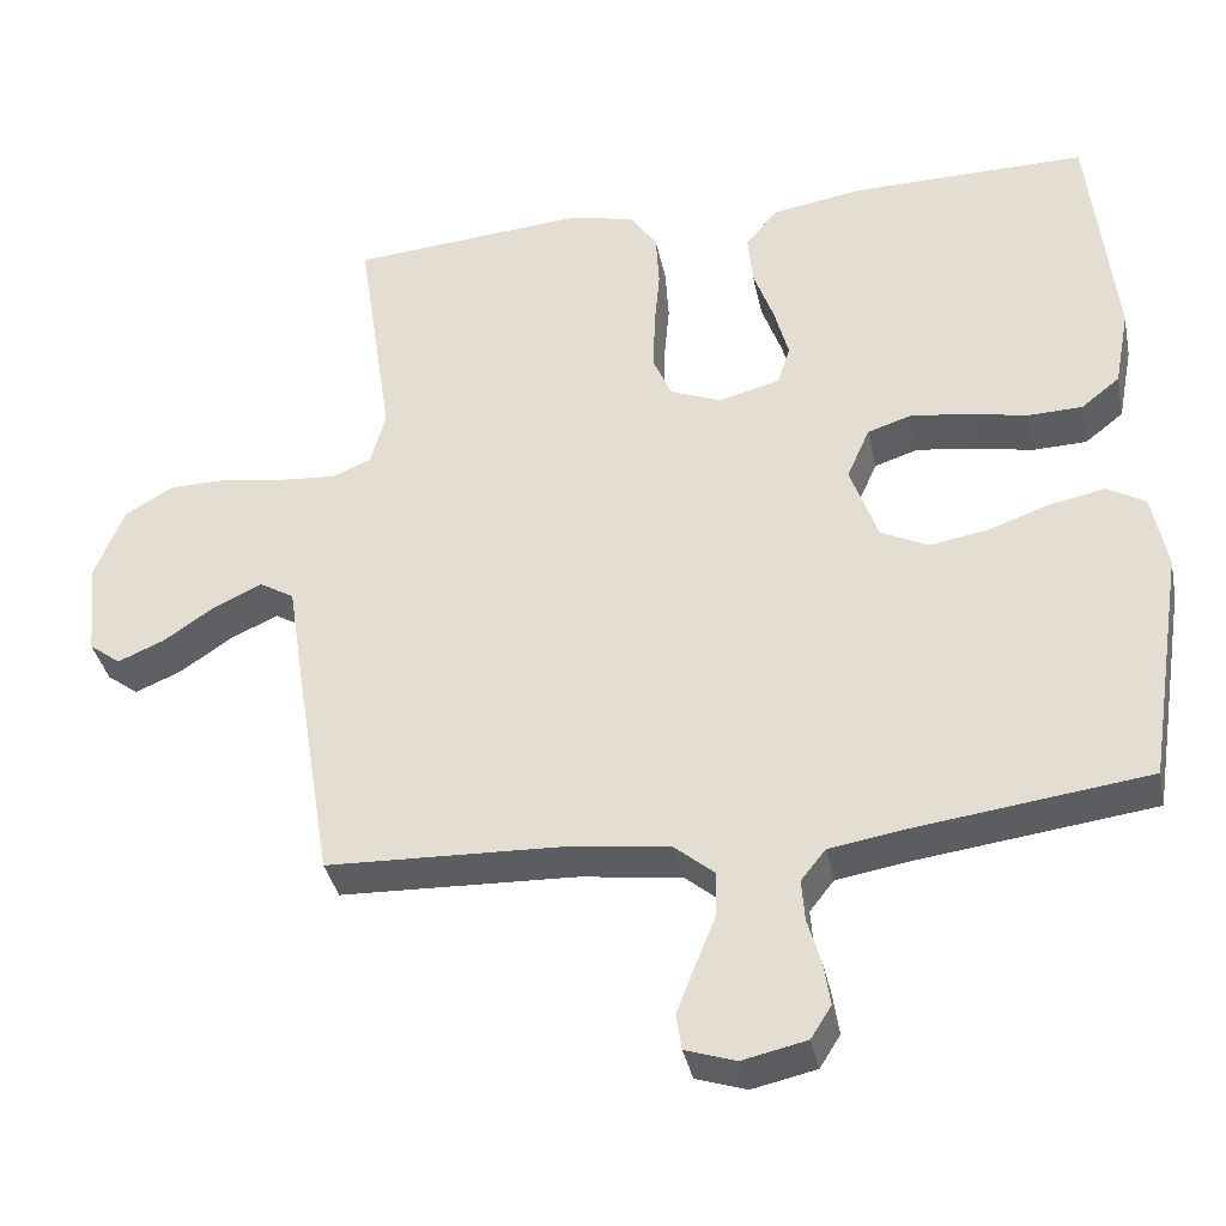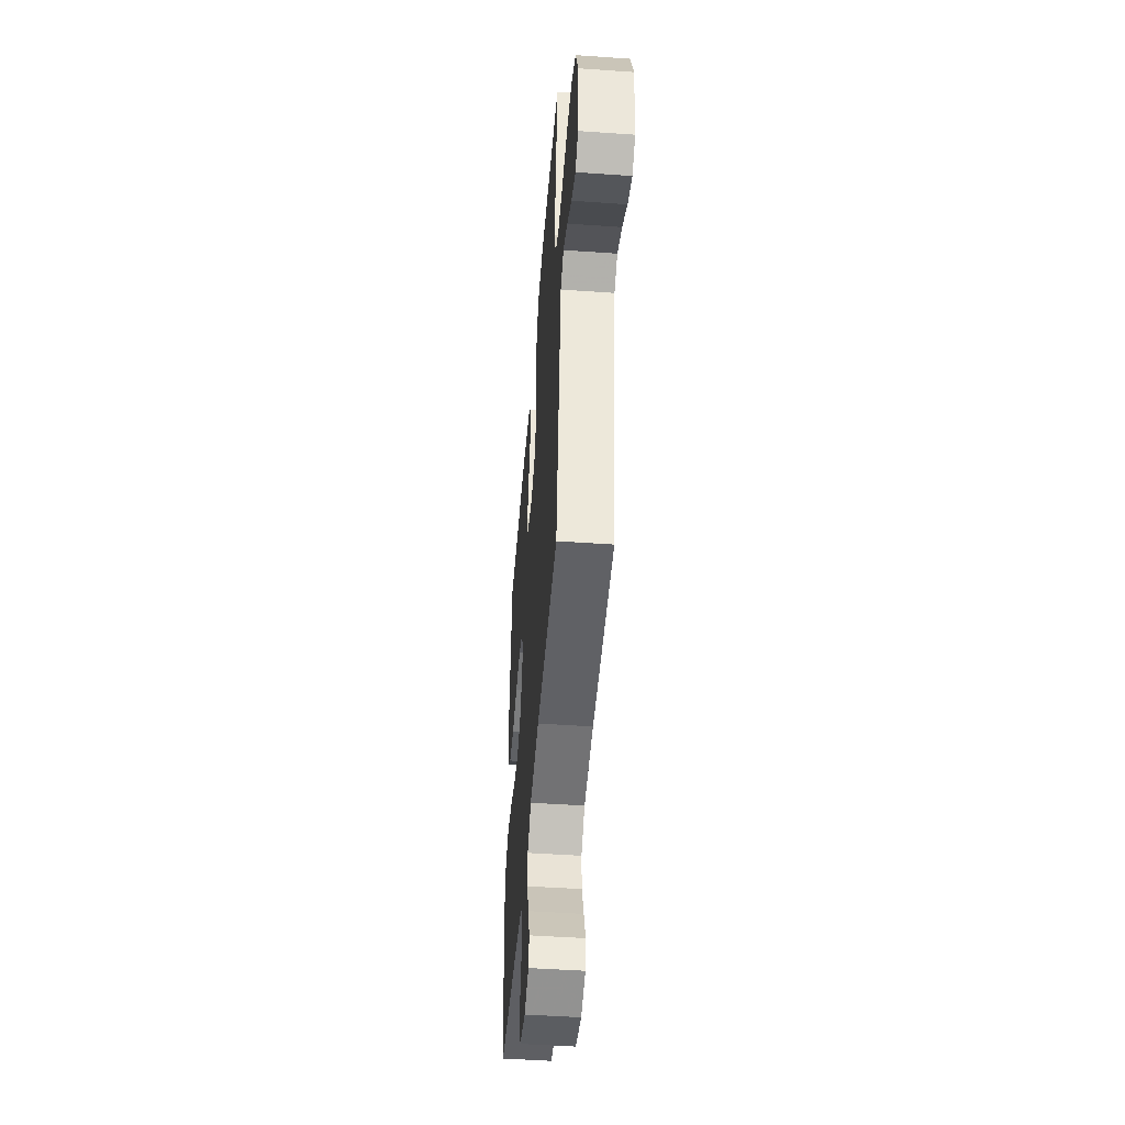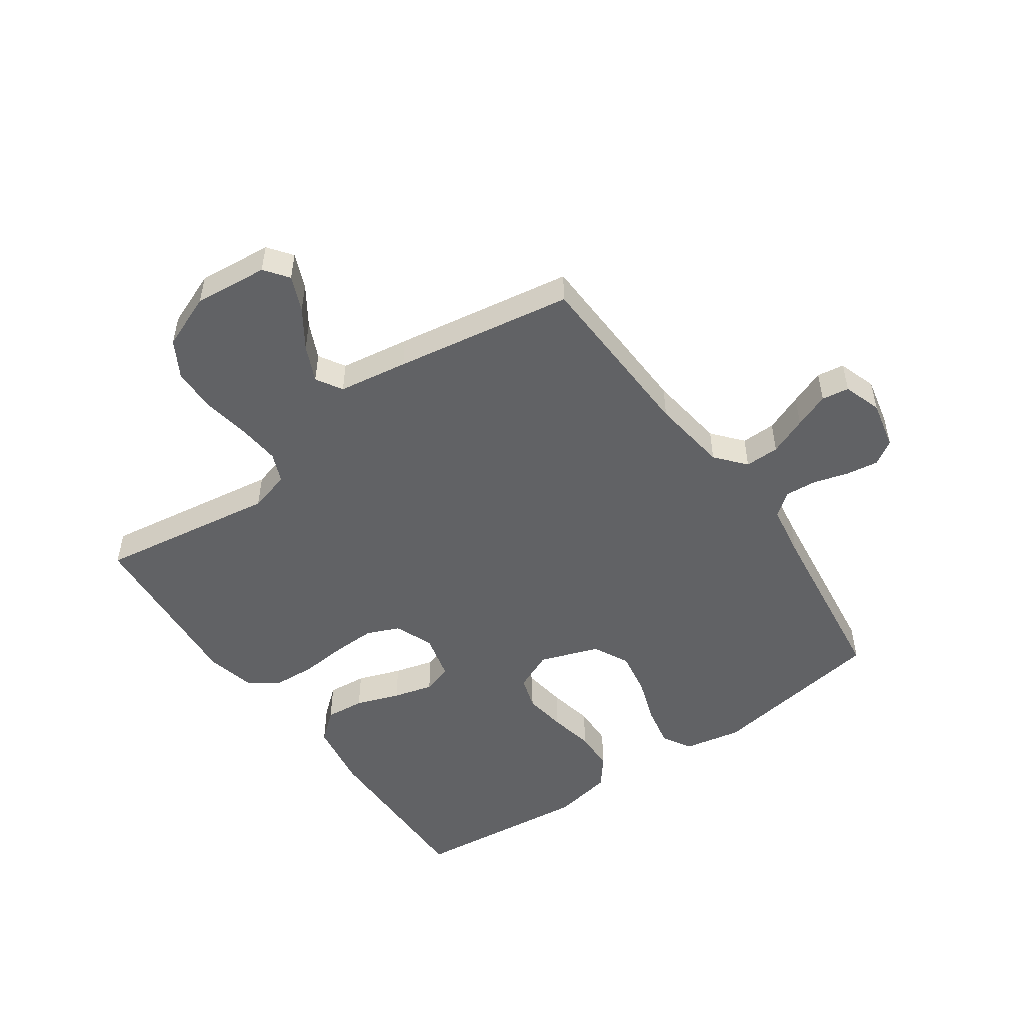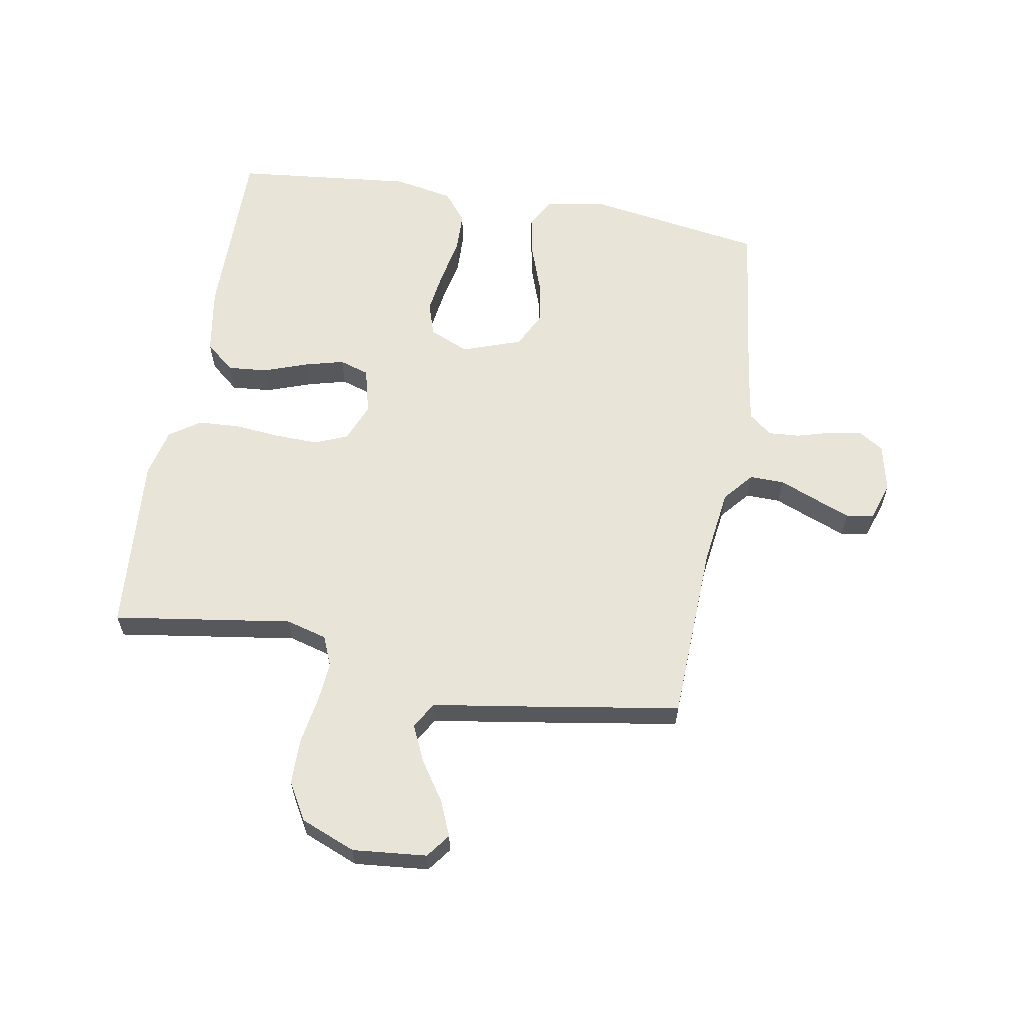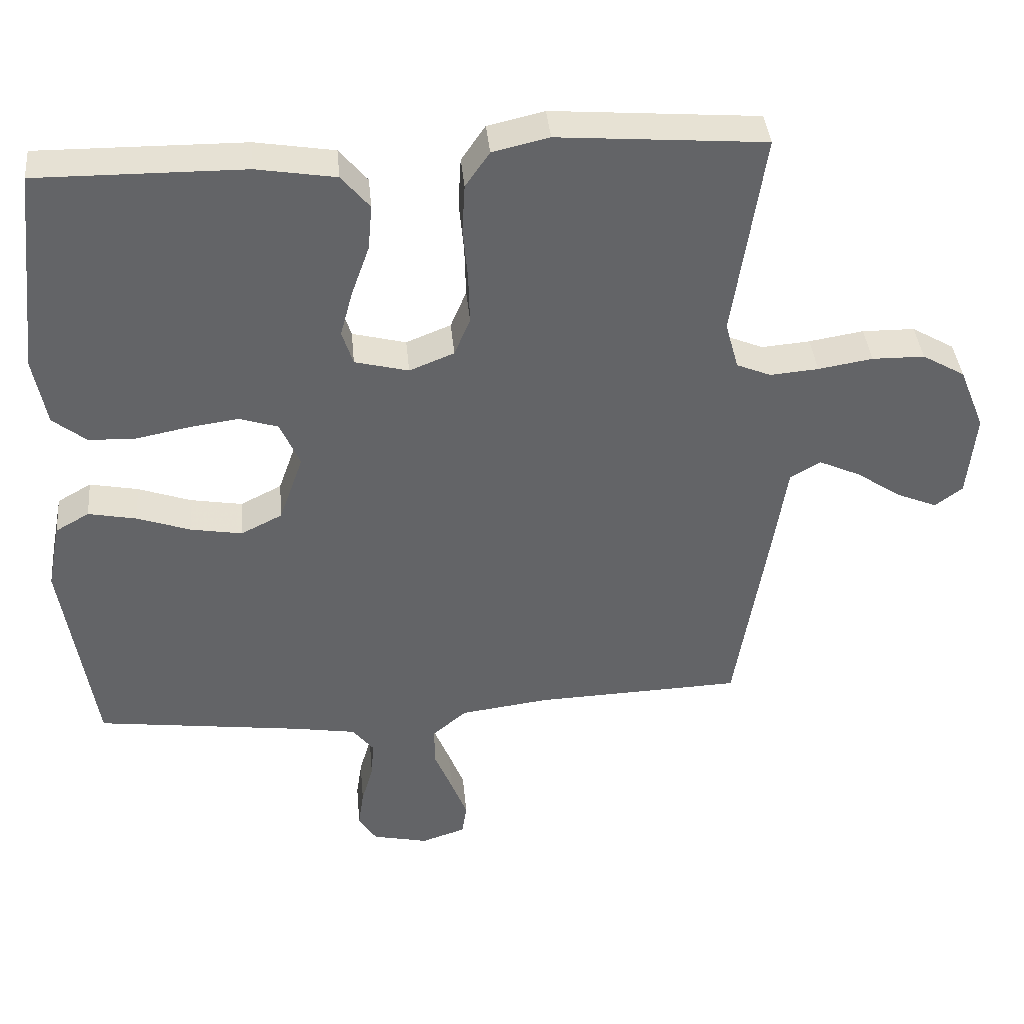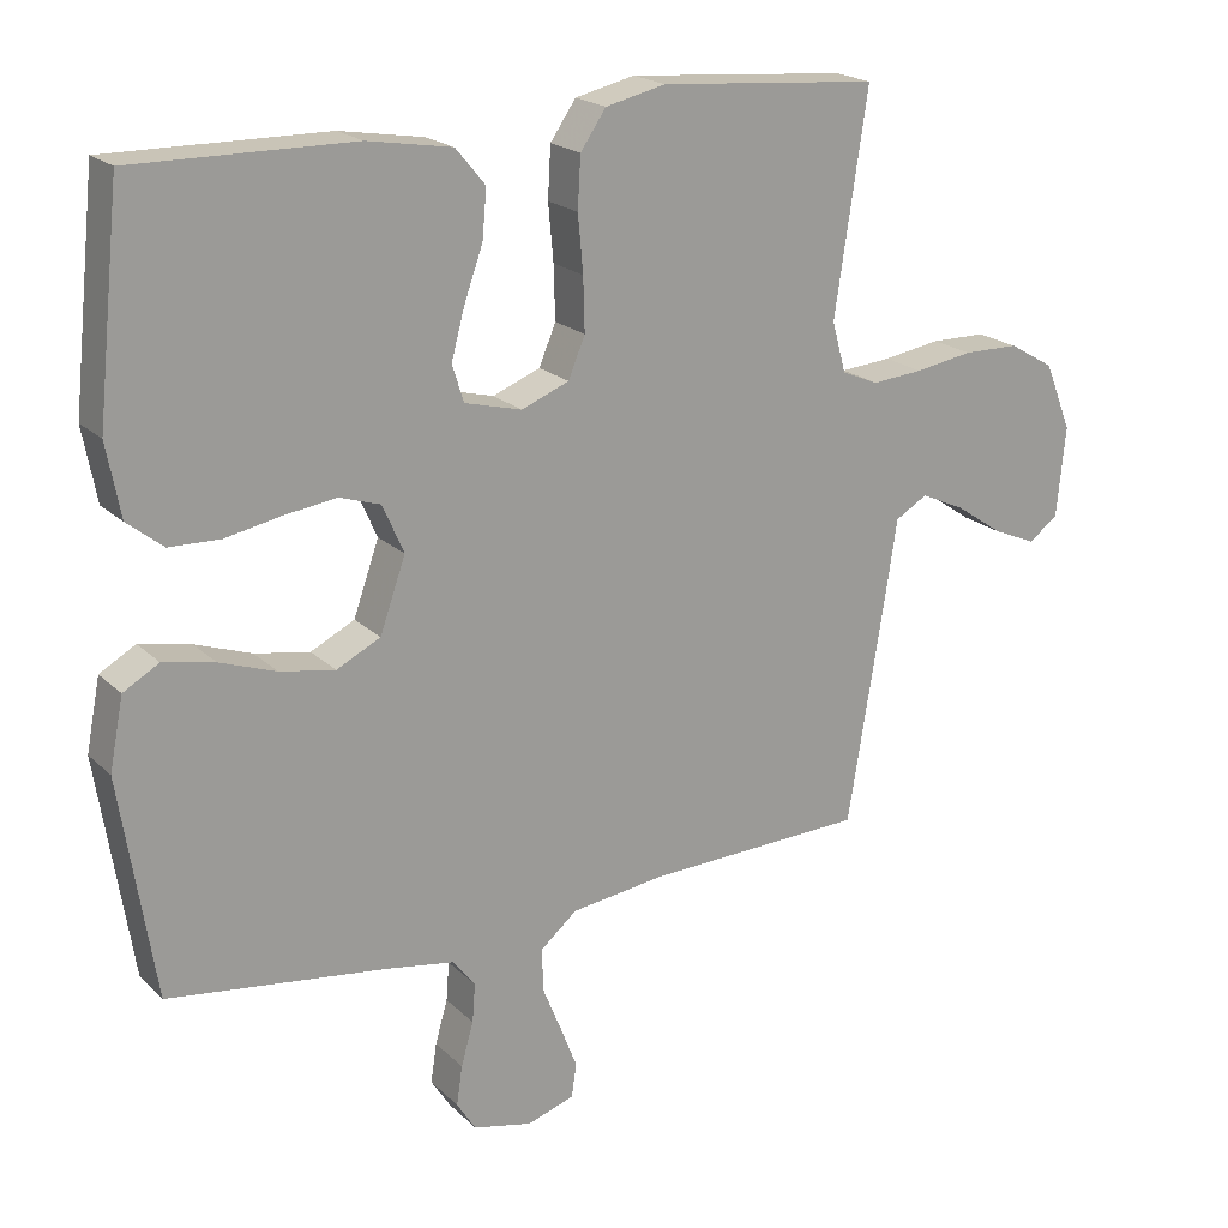
<metadata>
{"format":"obj","ext":"obj","renderer":"f3d","projection":"perspective","resolution":1024,"background":"white","views":[{"elev":-36.7,"azim":-168.4,"up":"+Z"},{"elev":-48.1,"azim":85.5,"up":"+Z"},{"elev":-50.6,"azim":125.2,"up":"+Y"},{"elev":61.3,"azim":100.0,"up":"+Y"},{"elev":39.2,"azim":-5.3,"up":"+Z"},{"elev":20.1,"azim":-31.4,"up":"+Z"}]}
</metadata>
<code>
v -0.5 0.07 -0.5
v -0.547 0.07 -0.2
v -0.528 0.07 -0.103
v -0.479 0.07 -0.075
v -0.409 0.07 -0.089
v -0.332 0.07 -0.116
v -0.257 0.07 -0.129
v -0.197 0.07 -0.099
v -0.162 0.07 0
v -0.191 0.07 0.066
v -0.247 0.07 0.084
v -0.319 0.07 0.074
v -0.395 0.07 0.059
v -0.464 0.07 0.061
v -0.513 0.07 0.1
v -0.532 0.07 0.2
v -0.5 0.07 0.5
v -0.2 0.07 0.497
v -0.085 0.07 0.478
v -0.044 0.07 0.429
v -0.05 0.07 0.363
v -0.076 0.07 0.29
v -0.094 0.07 0.223
v -0.078 0.07 0.173
v 0 0.07 0.153
v 0.065 0.07 0.179
v 0.088 0.07 0.234
v 0.086 0.07 0.307
v 0.079 0.07 0.384
v 0.083 0.07 0.454
v 0.118 0.07 0.505
v 0.2 0.07 0.524
v 0.5 0.07 0.5
v 0.455 0.07 0.2
v 0.474 0.07 0.131
v 0.524 0.07 0.11
v 0.594 0.07 0.116
v 0.673 0.07 0.129
v 0.749 0.07 0.128
v 0.811 0.07 0.092
v 0.848 0.07 0
v 0.836 0.07 -0.124
v 0.796 0.07 -0.154
v 0.737 0.07 -0.129
v 0.672 0.07 -0.085
v 0.611 0.07 -0.057
v 0.567 0.07 -0.083
v 0.549 0.07 -0.2
v 0.5 0.07 -0.5
v 0.2 0.07 -0.511
v 0.071 0.07 -0.528
v 0.021 0.07 -0.57
v 0.022 0.07 -0.628
v 0.048 0.07 -0.692
v 0.071 0.07 -0.751
v 0.064 0.07 -0.797
v 0 0.07 -0.818
v -0.081 0.07 -0.8
v -0.107 0.07 -0.759
v -0.099 0.07 -0.705
v -0.082 0.07 -0.646
v -0.078 0.07 -0.593
v -0.109 0.07 -0.554
v -0.2 0.07 -0.539
v -0.5 0 -0.5
v -0.547 0 -0.2
v -0.528 0 -0.103
v -0.479 0 -0.075
v -0.409 0 -0.089
v -0.332 0 -0.116
v -0.257 0 -0.129
v -0.197 0 -0.099
v -0.162 0 0
v -0.191 0 0.066
v -0.247 0 0.084
v -0.319 0 0.074
v -0.395 0 0.059
v -0.464 0 0.061
v -0.513 0 0.1
v -0.532 0 0.2
v -0.5 0 0.5
v -0.2 0 0.497
v -0.085 0 0.478
v -0.044 0 0.429
v -0.05 0 0.363
v -0.076 0 0.29
v -0.094 0 0.223
v -0.078 0 0.173
v 0 0 0.153
v 0.065 0 0.179
v 0.088 0 0.234
v 0.086 0 0.307
v 0.079 0 0.384
v 0.083 0 0.454
v 0.118 0 0.505
v 0.2 0 0.524
v 0.5 0 0.5
v 0.455 0 0.2
v 0.474 0 0.131
v 0.524 0 0.11
v 0.594 0 0.116
v 0.673 0 0.129
v 0.749 0 0.128
v 0.811 0 0.092
v 0.848 0 0
v 0.836 0 -0.124
v 0.796 0 -0.154
v 0.737 0 -0.129
v 0.672 0 -0.085
v 0.611 0 -0.057
v 0.567 0 -0.083
v 0.549 0 -0.2
v 0.5 0 -0.5
v 0.2 0 -0.511
v 0.071 0 -0.528
v 0.021 0 -0.57
v 0.022 0 -0.628
v 0.048 0 -0.692
v 0.071 0 -0.751
v 0.064 0 -0.797
v 0 0 -0.818
v -0.081 0 -0.8
v -0.107 0 -0.759
v -0.099 0 -0.705
v -0.082 0 -0.646
v -0.078 0 -0.593
v -0.109 0 -0.554
v -0.2 0 -0.539
f 59 60 61
f 58 59 61
f 57 58 61
f 56 57 61
f 55 56 61
f 54 55 61
f 53 54 61
f 52 53 61 62
f 51 52 62 63
f 47 48 49 50
f 47 50 51
f 43 44 45
f 42 43 45
f 41 42 45
f 40 41 45
f 39 40 45
f 38 39 45
f 37 38 45
f 36 37 45 46
f 35 36 46 47
f 32 33 34
f 31 32 34
f 30 31 34
f 29 30 34
f 28 29 34
f 27 28 34 35
f 51 63 64
f 47 51 64
f 35 47 64
f 27 35 64
f 26 27 64
f 20 21 22
f 19 20 22
f 18 19 22
f 17 18 22
f 16 17 22
f 15 16 22
f 14 15 22
f 13 14 22
f 12 13 22
f 11 12 22 23
f 10 11 23 24
f 4 5 6
f 3 4 6
f 2 3 6
f 1 2 6
f 64 1 6
f 64 6 7
f 25 26 64
f 9 10 24 25
f 8 9 25 64
f 7 8 64
f 125 124 123
f 125 123 122
f 125 122 121
f 125 121 120
f 125 120 119
f 125 119 118
f 125 118 117
f 126 125 117 116
f 127 126 116 115
f 114 113 112 111
f 115 114 111
f 109 108 107
f 109 107 106
f 109 106 105
f 109 105 104
f 109 104 103
f 109 103 102
f 109 102 101
f 110 109 101 100
f 111 110 100 99
f 98 97 96
f 98 96 95
f 98 95 94
f 98 94 93
f 98 93 92
f 99 98 92 91
f 128 127 115
f 128 115 111
f 128 111 99
f 128 99 91
f 128 91 90
f 86 85 84
f 86 84 83
f 86 83 82
f 86 82 81
f 86 81 80
f 86 80 79
f 86 79 78
f 86 78 77
f 86 77 76
f 87 86 76 75
f 88 87 75 74
f 70 69 68
f 70 68 67
f 70 67 66
f 70 66 65
f 70 65 128
f 71 70 128
f 128 90 89
f 89 88 74 73
f 128 89 73 72
f 128 72 71
f 1 65 66 2
f 2 66 67 3
f 3 67 68 4
f 4 68 69 5
f 5 69 70 6
f 6 70 71 7
f 7 71 72 8
f 8 72 73 9
f 9 73 74 10
f 10 74 75 11
f 11 75 76 12
f 12 76 77 13
f 13 77 78 14
f 14 78 79 15
f 15 79 80 16
f 16 80 81 17
f 17 81 82 18
f 18 82 83 19
f 19 83 84 20
f 20 84 85 21
f 21 85 86 22
f 22 86 87 23
f 23 87 88 24
f 24 88 89 25
f 25 89 90 26
f 26 90 91 27
f 27 91 92 28
f 28 92 93 29
f 29 93 94 30
f 30 94 95 31
f 31 95 96 32
f 32 96 97 33
f 33 97 98 34
f 34 98 99 35
f 35 99 100 36
f 36 100 101 37
f 37 101 102 38
f 38 102 103 39
f 39 103 104 40
f 40 104 105 41
f 41 105 106 42
f 42 106 107 43
f 43 107 108 44
f 44 108 109 45
f 45 109 110 46
f 46 110 111 47
f 47 111 112 48
f 48 112 113 49
f 49 113 114 50
f 50 114 115 51
f 51 115 116 52
f 52 116 117 53
f 53 117 118 54
f 54 118 119 55
f 55 119 120 56
f 56 120 121 57
f 57 121 122 58
f 58 122 123 59
f 59 123 124 60
f 60 124 125 61
f 61 125 126 62
f 62 126 127 63
f 63 127 128 64
f 64 128 65 1

</code>
